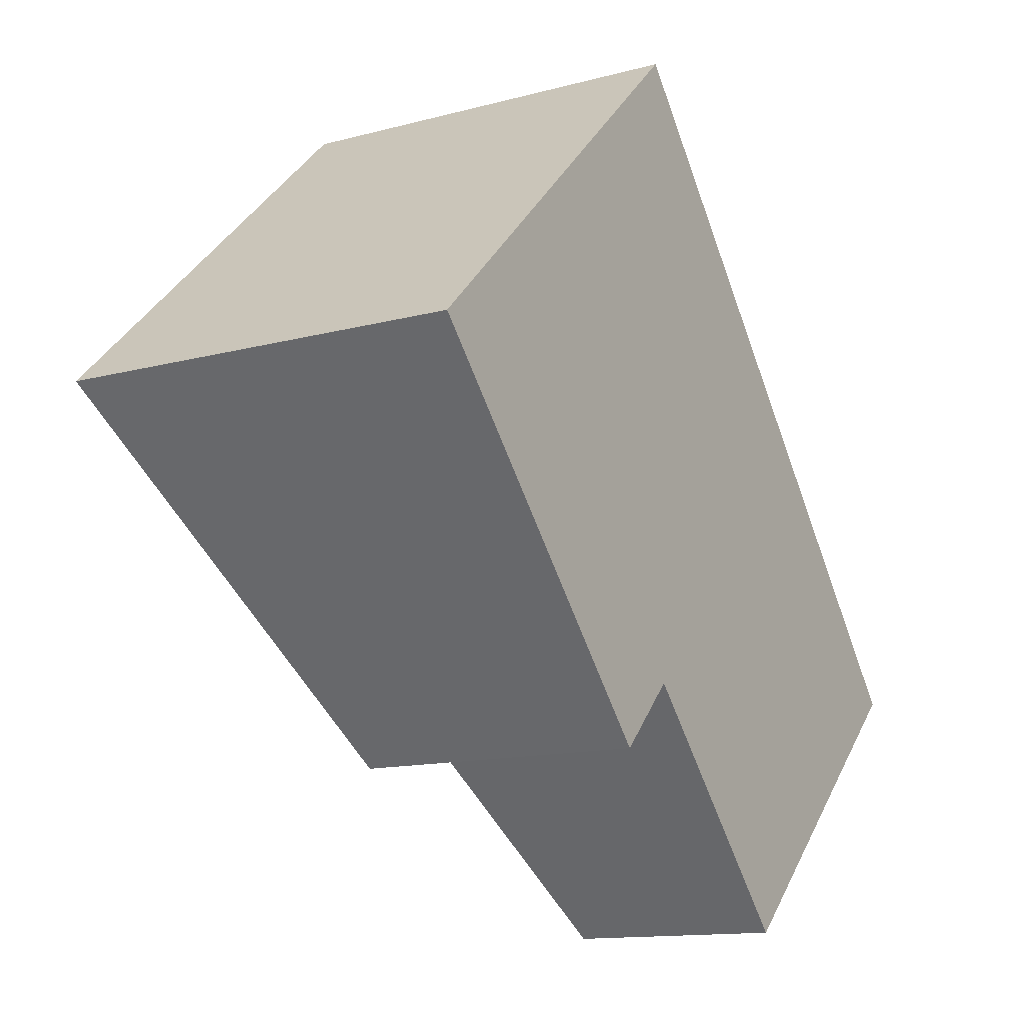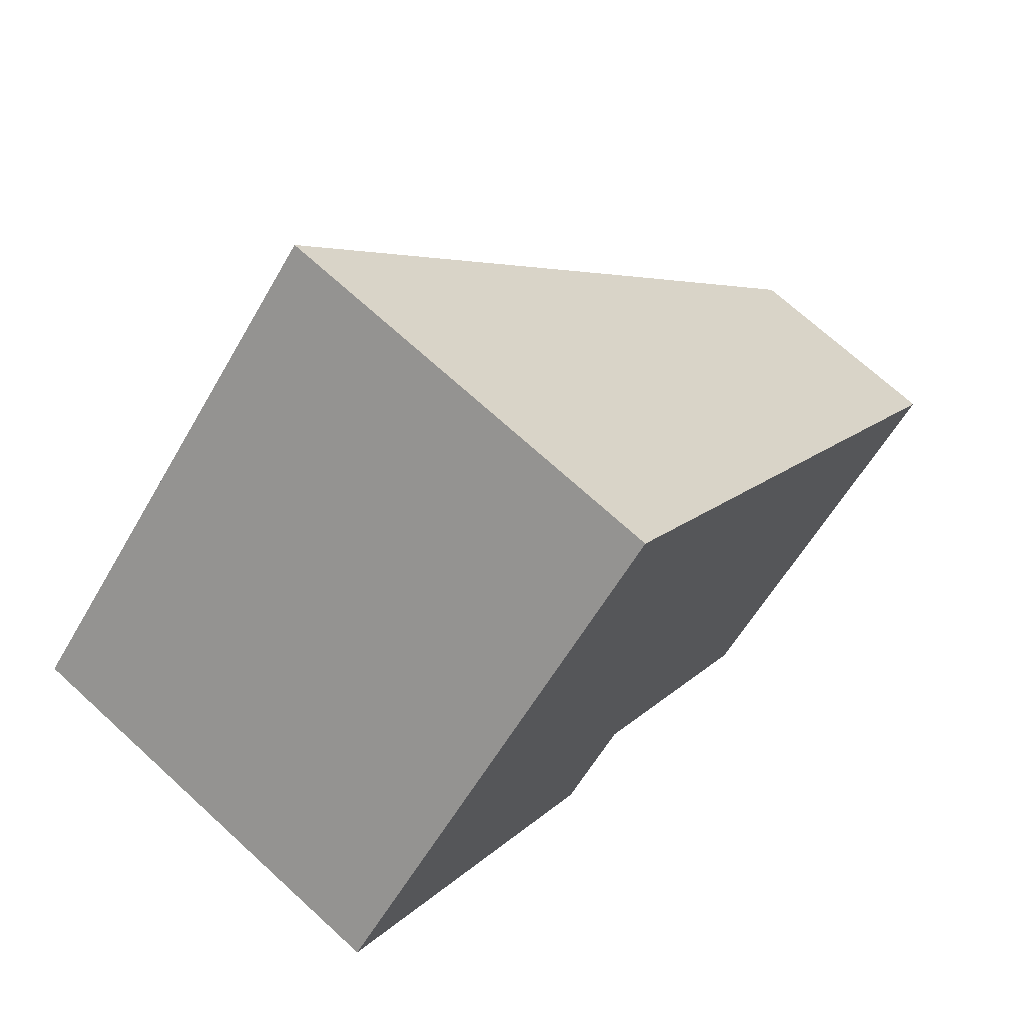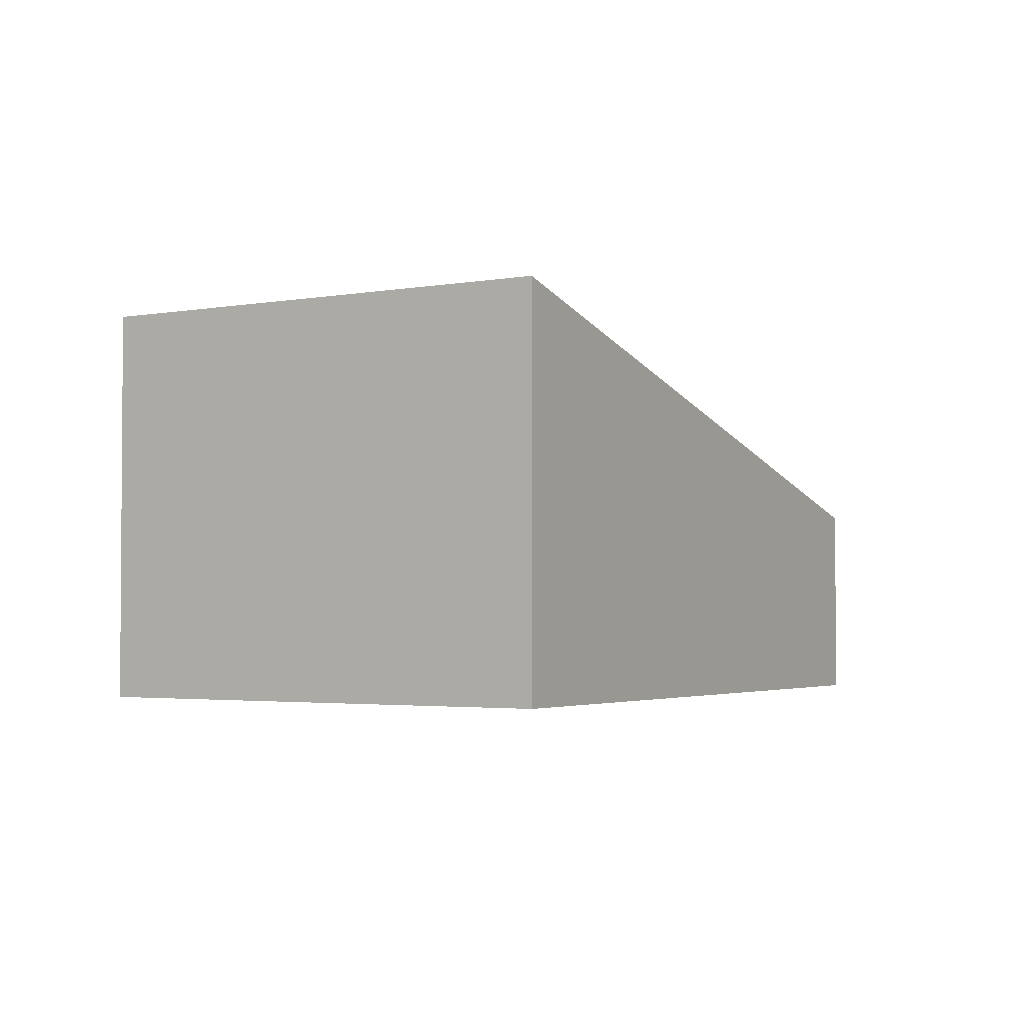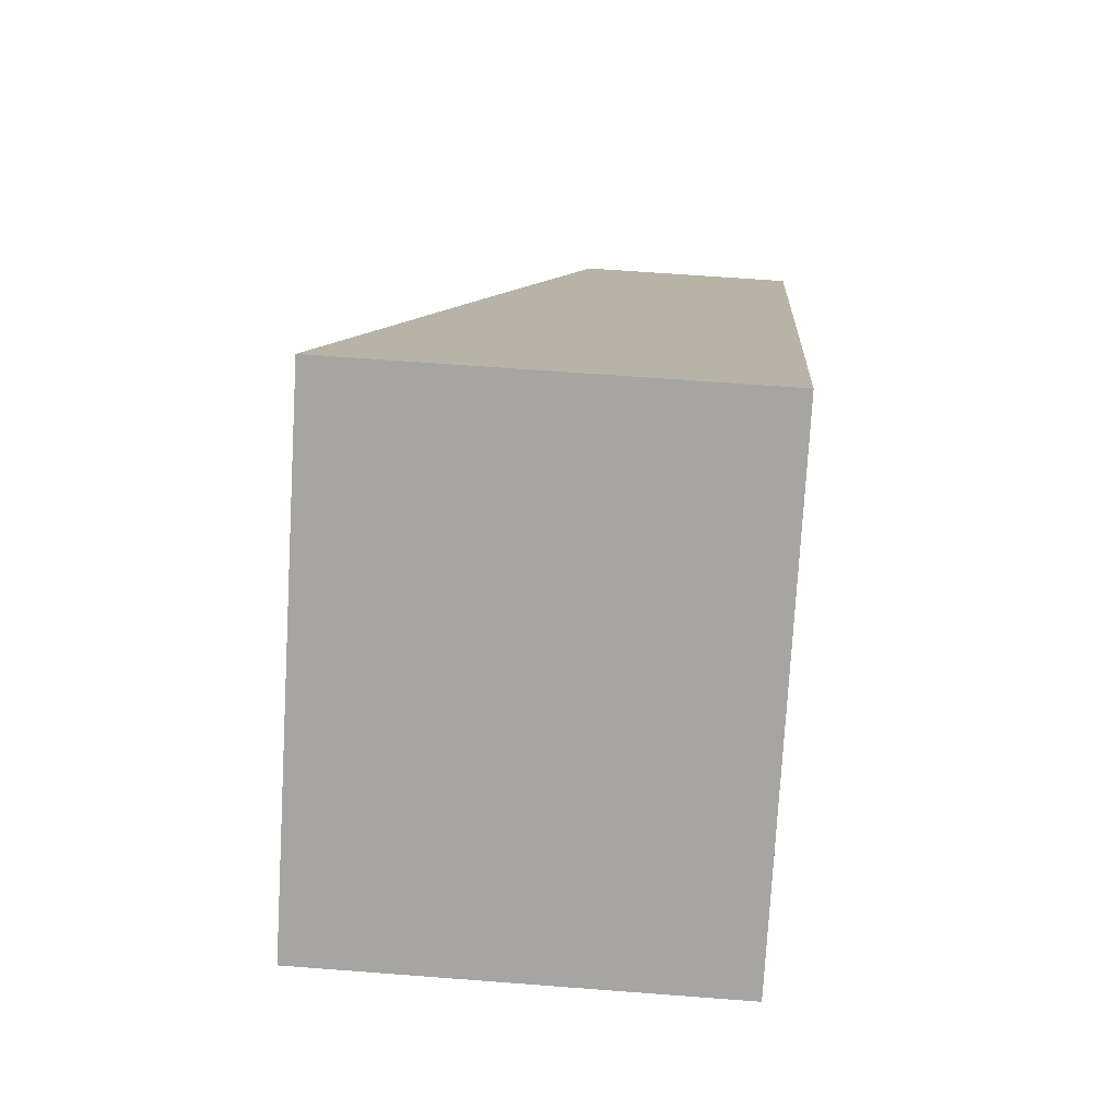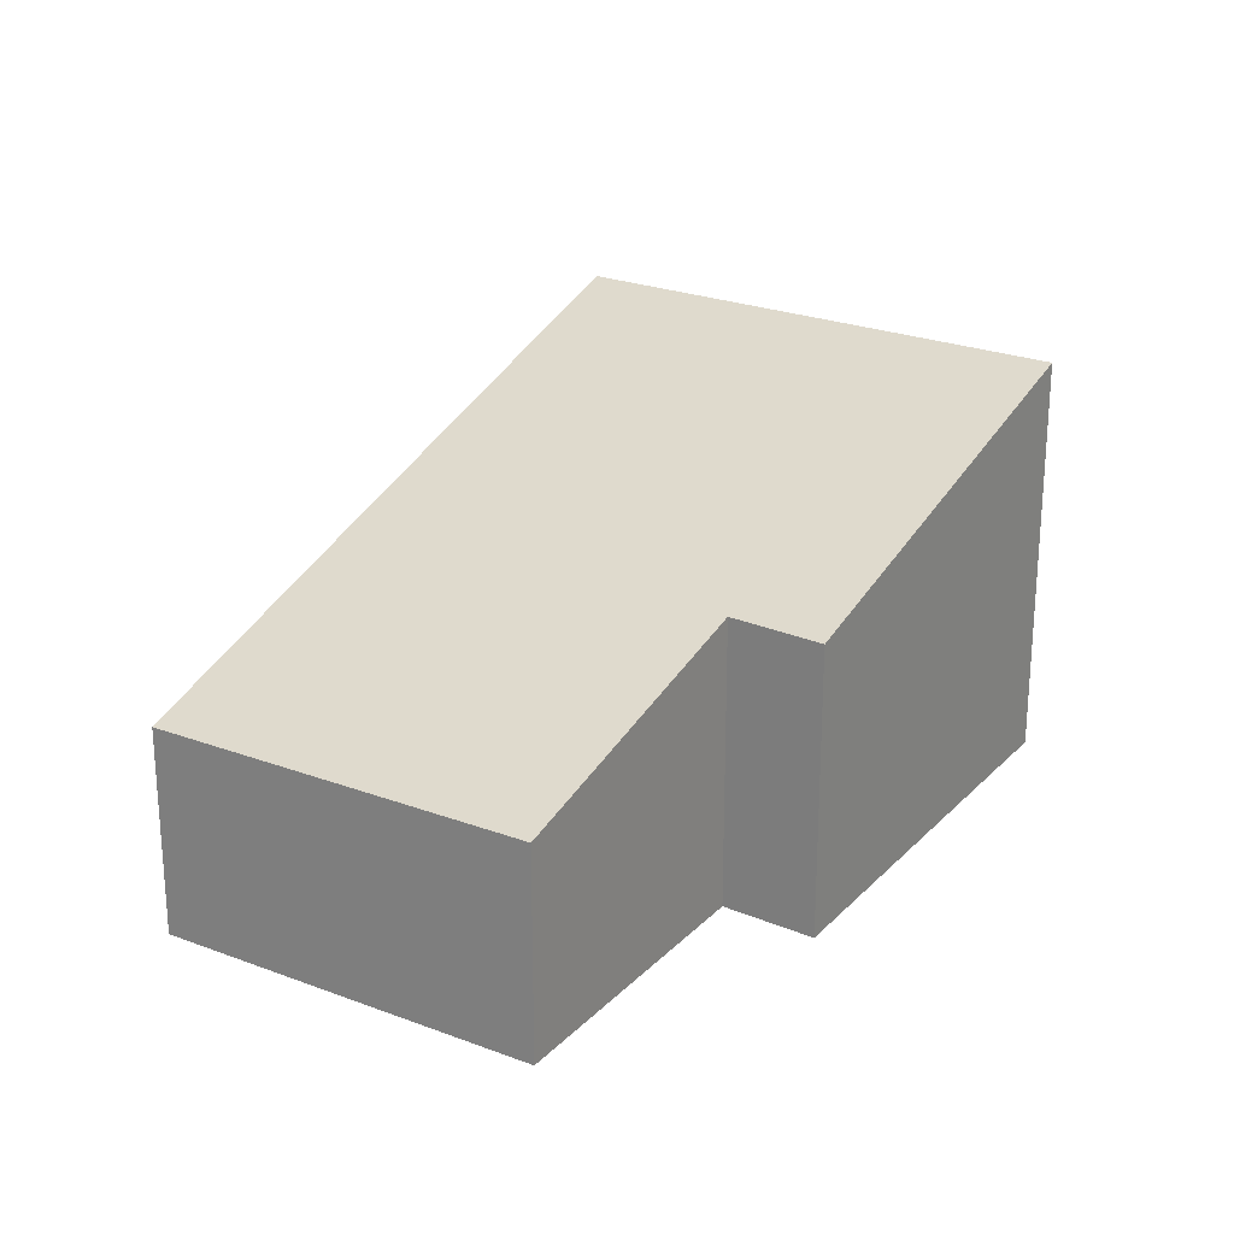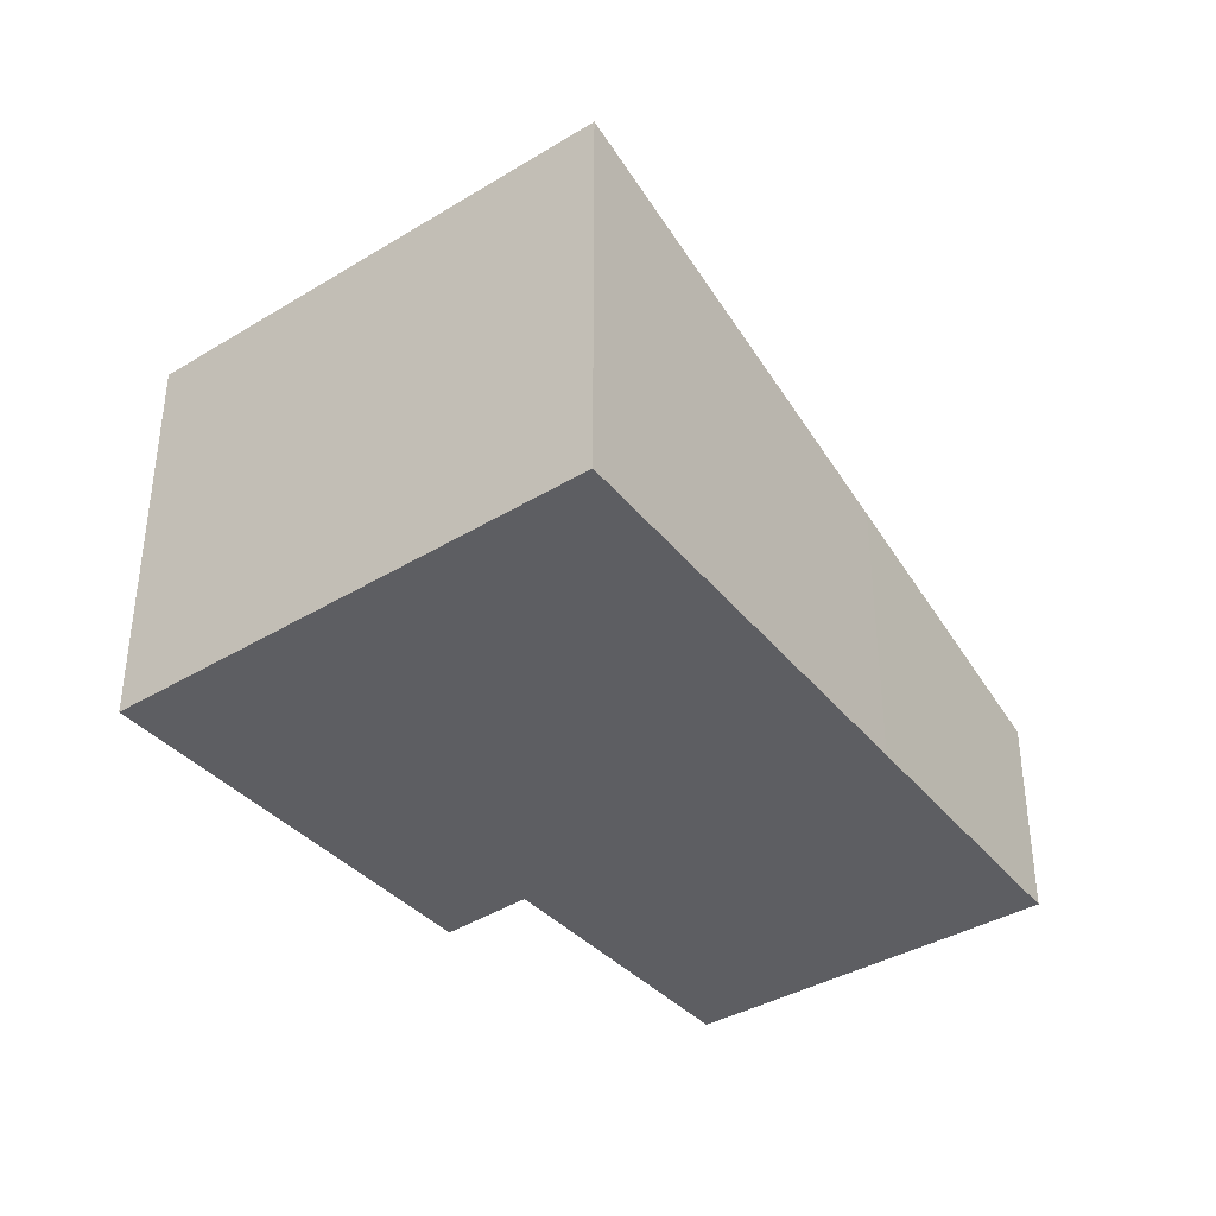
<metadata>
{"format":"obj","ext":"obj","renderer":"f3d","projection":"perspective","resolution":1024,"background":"white","views":[{"elev":-13.2,"azim":-58.5,"up":"+Z"},{"elev":70.2,"azim":-47.5,"up":"+Z"},{"elev":-2.6,"azim":-10.3,"up":"+Y"},{"elev":62.0,"azim":-85.5,"up":"+Z"},{"elev":24.2,"azim":169.3,"up":"+Y"},{"elev":-38.8,"azim":-6.2,"up":"+Y"}]}
</metadata>
<code>
v  0.453 3.831 -0.487
v  3.708 2.835 -2.591
v  3.039 2.828 -3.27
v  8.58 2.028 -2.156
v  5.754 2.046 -4.764
v  6.677 2.804 0.086
v  3.72 4.007 3.557
v  0.021 4.007 0.02
v  0 4.007 2.454e-16
v  3.039 2.002e-16 -3.27
v  0.453 2.982e-17 -0.487
v  0 0 0
v  3.708 1.587e-16 -2.591
v  5.754 2.917e-16 -4.764
v  3.72 -2.178e-16 3.557
v  0.021 -1.225e-18 0.02
v  6.677 -5.266e-18 0.086
v  8.58 1.32e-16 -2.156
g defaultobject
f 1 2 3
f 2 4 5
f 4 2 6
f 6 2 7
f 7 2 1
f 7 1 8
f 8 1 9
f 10 1 3
f 1 10 11
f 1 11 9
f 9 11 12
f 5 13 2
f 13 5 14
f 12 8 9
f 8 12 7
f 7 12 15
f 15 12 16
f 15 6 7
f 6 15 17
f 6 17 4
f 4 17 18
f 4 14 5
f 14 4 18
f 13 3 2
f 3 13 10
f 11 16 12
f 16 11 15
f 15 11 10
f 15 10 13
f 15 13 17
f 17 13 14
f 17 14 18

</code>
